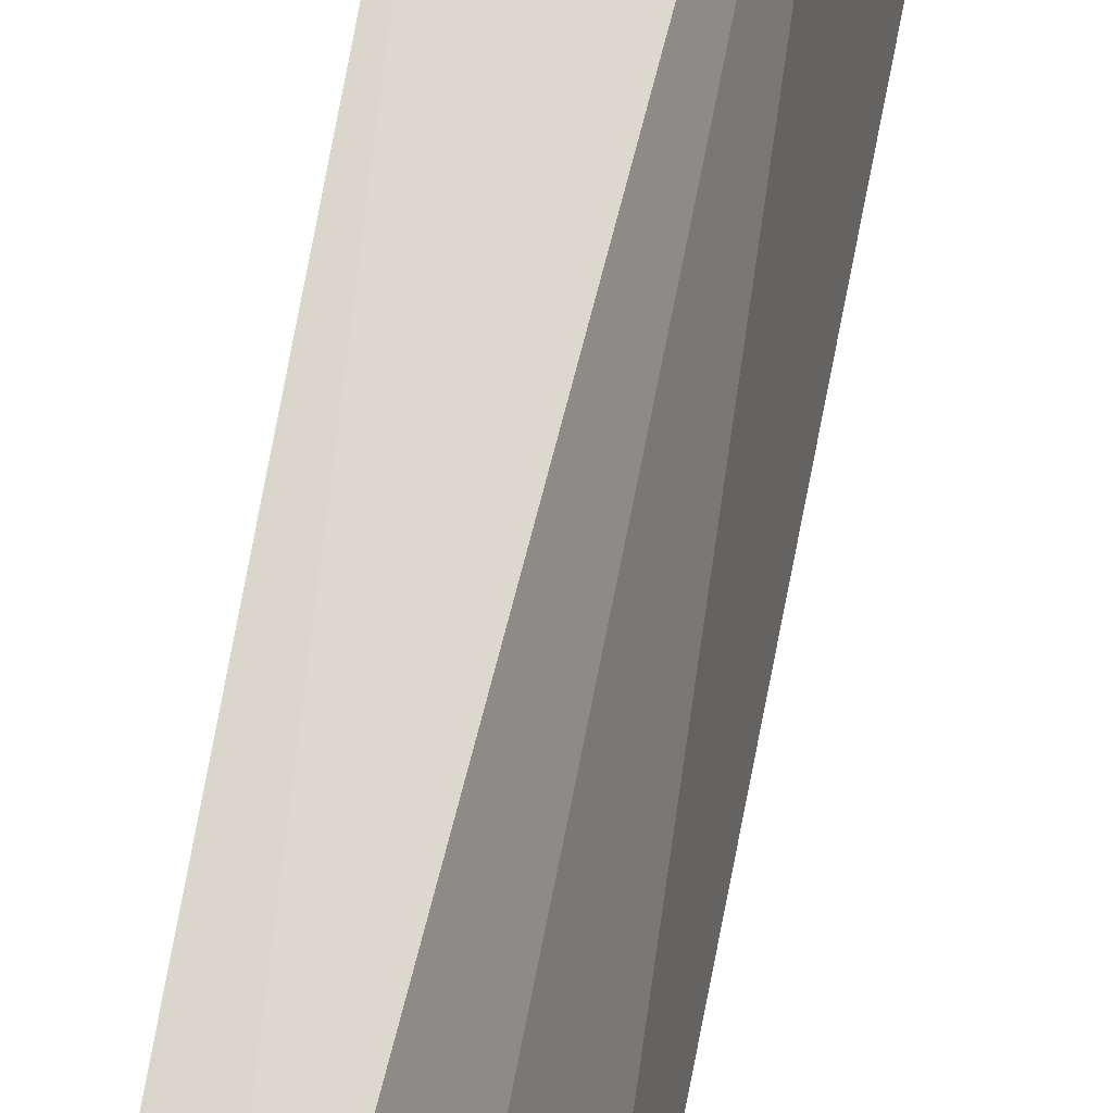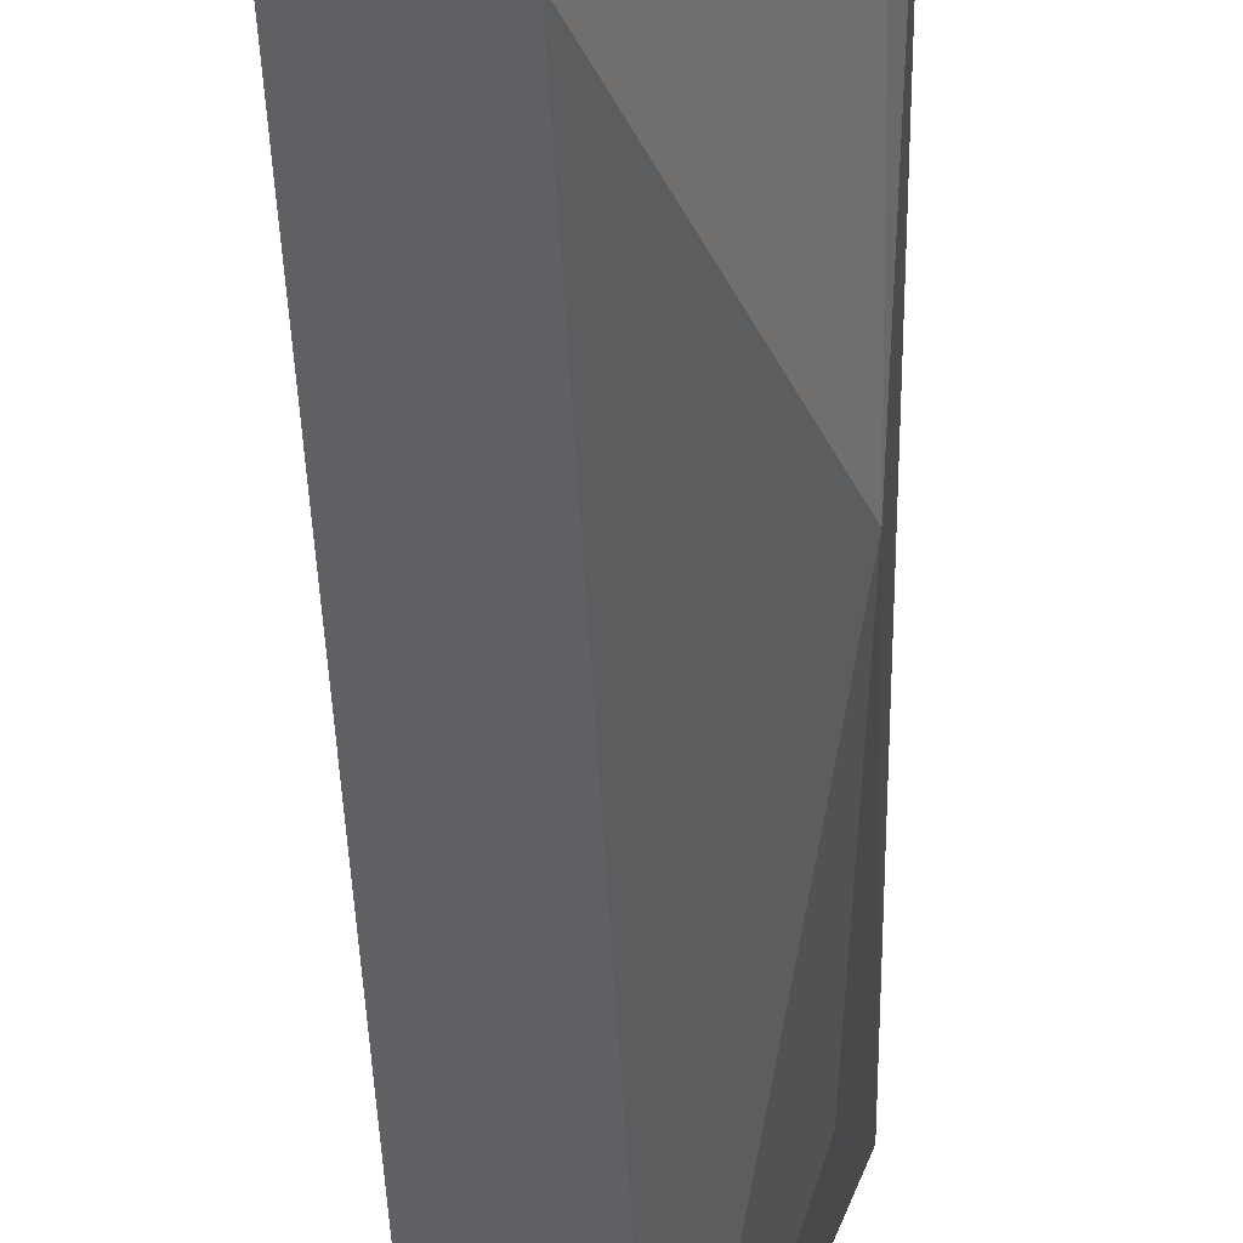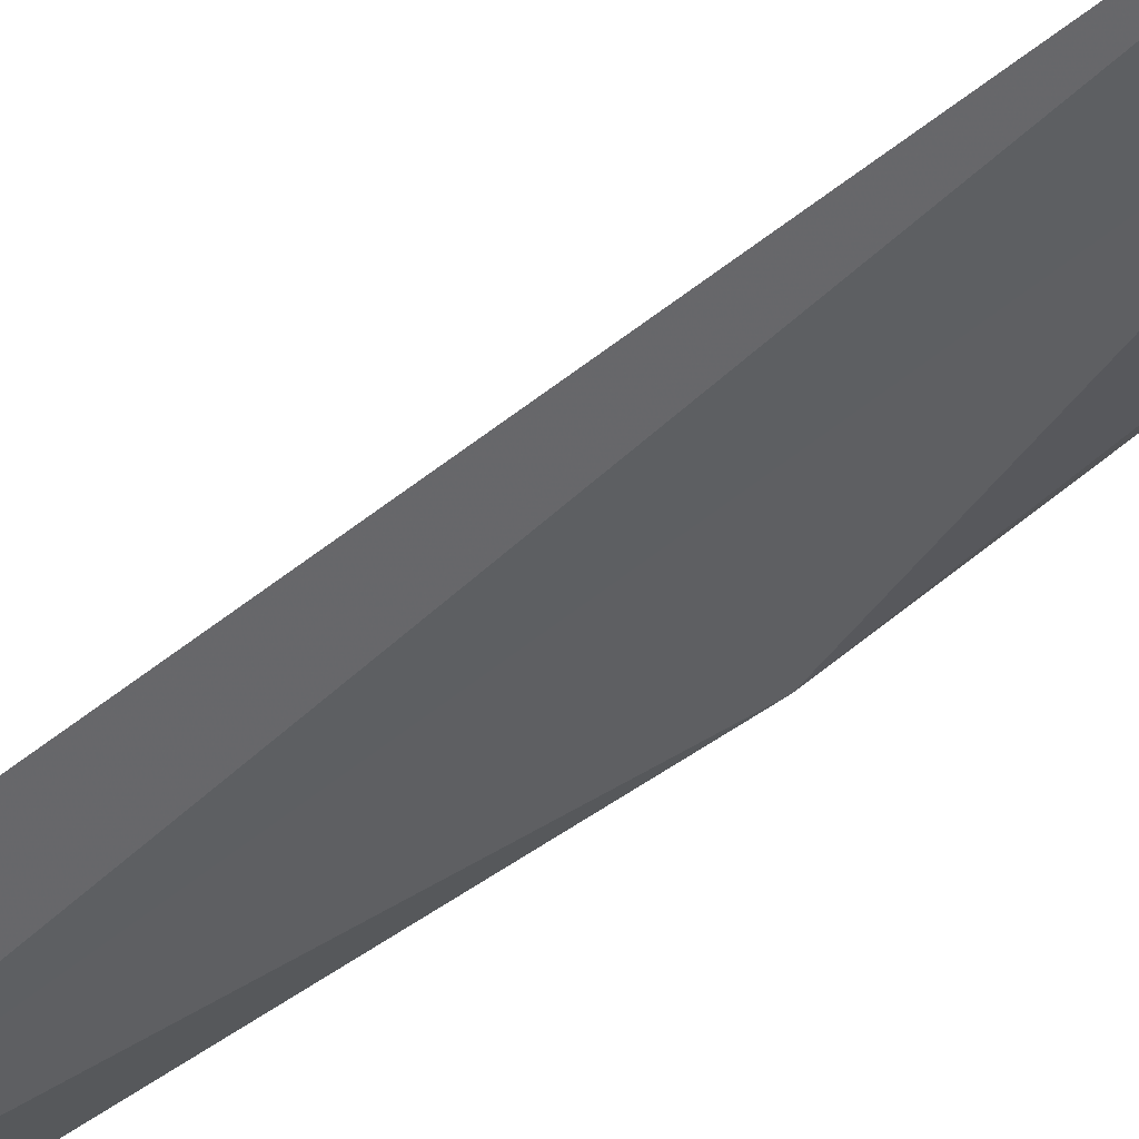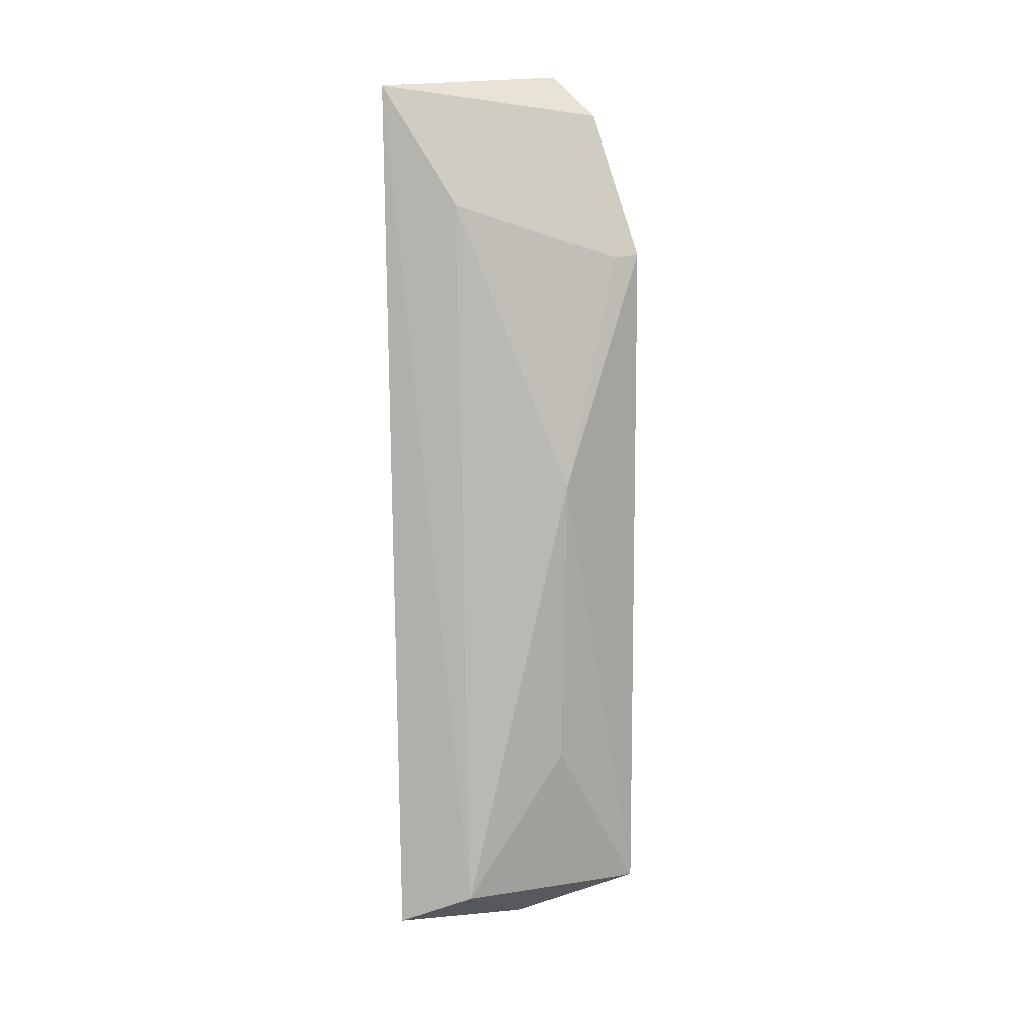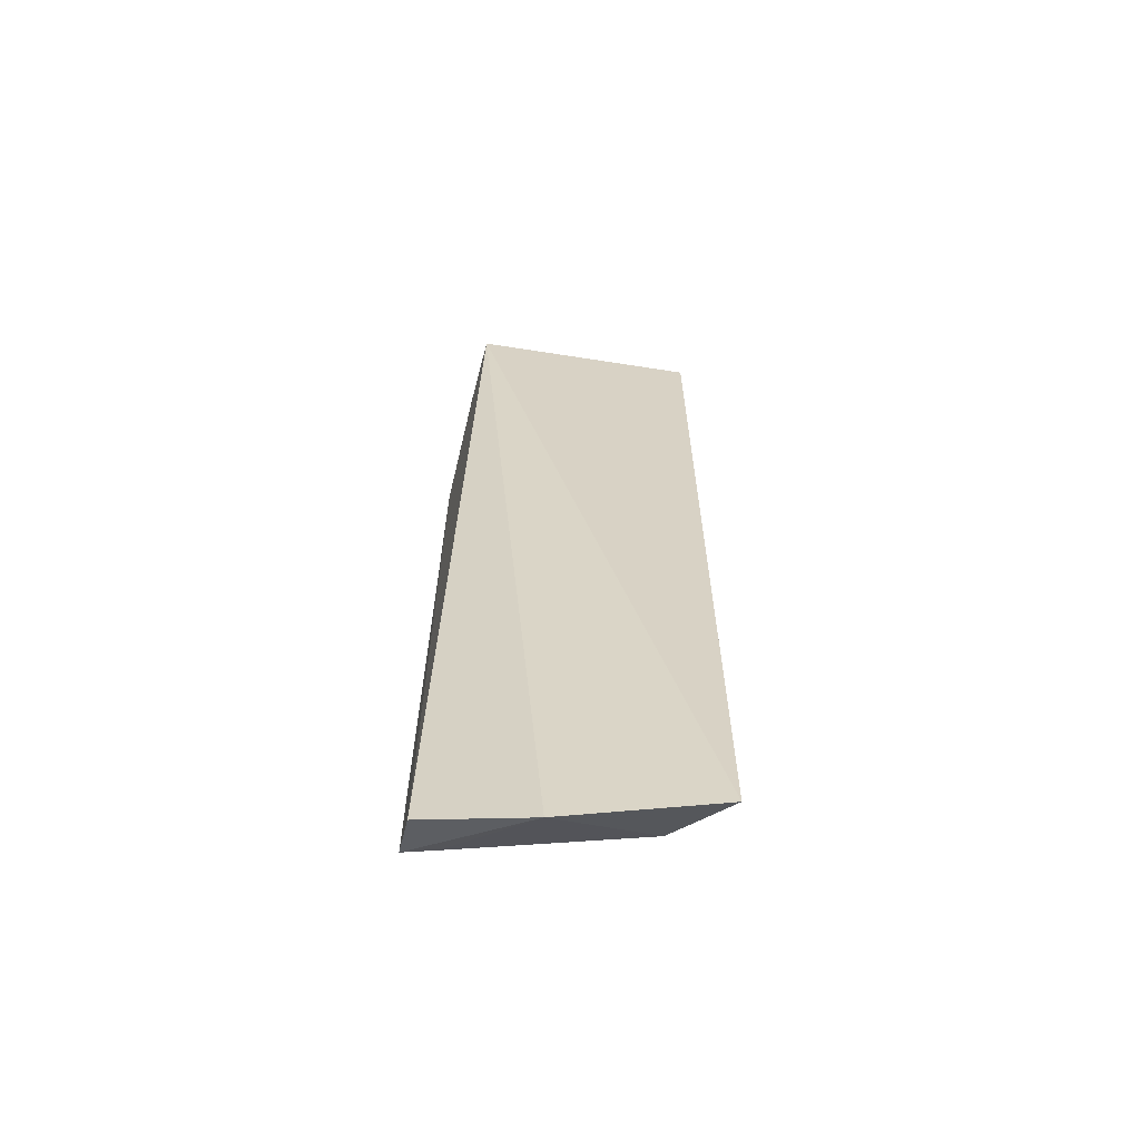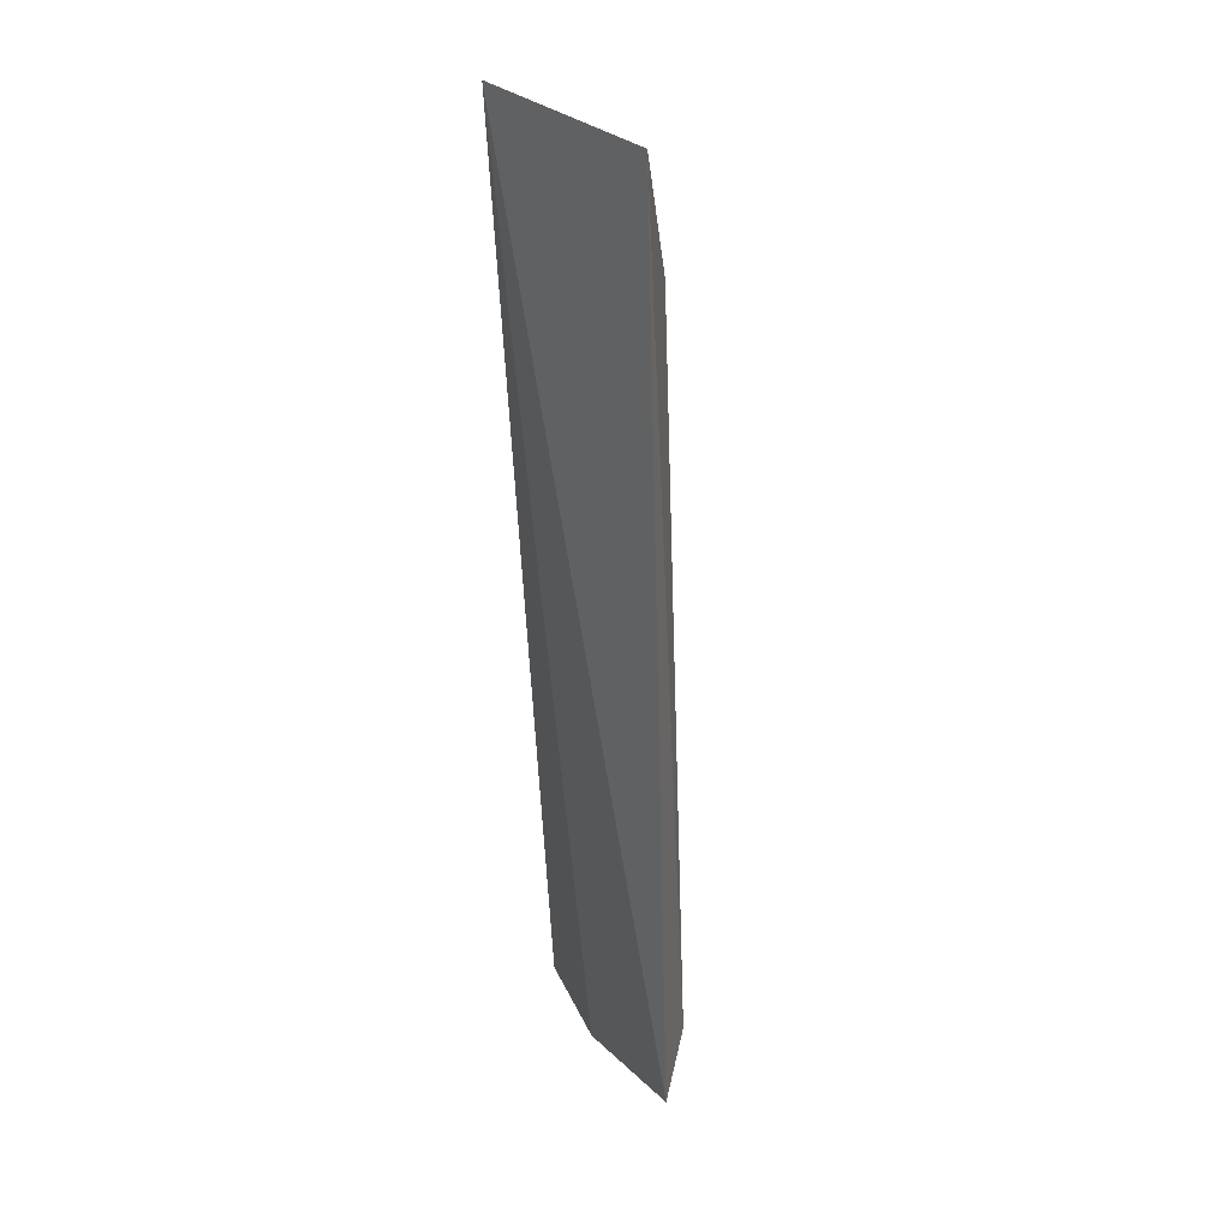
<metadata>
{"format":"obj","ext":"obj","renderer":"f3d","projection":"perspective","resolution":1024,"background":"white","views":[{"elev":72.3,"azim":9.8,"up":"+Z"},{"elev":-38.4,"azim":-179.5,"up":"+Z"},{"elev":-75.6,"azim":124.1,"up":"+Z"},{"elev":10.0,"azim":-140.1,"up":"+Y"},{"elev":-64.5,"azim":71.6,"up":"+Y"},{"elev":24.5,"azim":132.9,"up":"+Y"}]}
</metadata>
<code>
v -0.2312 -0.3157 0.01457
v -0.2221 -0.3119 -0.01209
v -0.2258 -0.1411 0.03189
v -0.2395 -0.3129 0.03246
v -0.2346 -0.3061 -0.005043
v -0.2481 -0.3085 0.03156
v -0.2176 -0.1445 -0.01028
v -0.2462 -0.3082 0.02635
v -0.248 -0.1768 0.03156
v -0.2365 -0.1492 0.03156
v -0.2462 -0.2221 0.01119
v -0.2299 -0.1671 -0.002983
v -0.2447 -0.2777 0.01177
v -0.2461 -0.1773 0.02645
f 1 2 3
f 1 3 4
f 5 2 1
f 6 1 4
f 7 3 2
f 7 2 5
f 8 5 1
f 8 1 6
f 9 6 4
f 9 4 3
f 10 9 3
f 10 3 7
f 11 6 9
f 12 7 5
f 12 5 11
f 12 10 7
f 13 11 5
f 13 6 11
f 13 8 6
f 13 5 8
f 14 12 11
f 14 11 9
f 14 9 10
f 14 10 12

</code>
